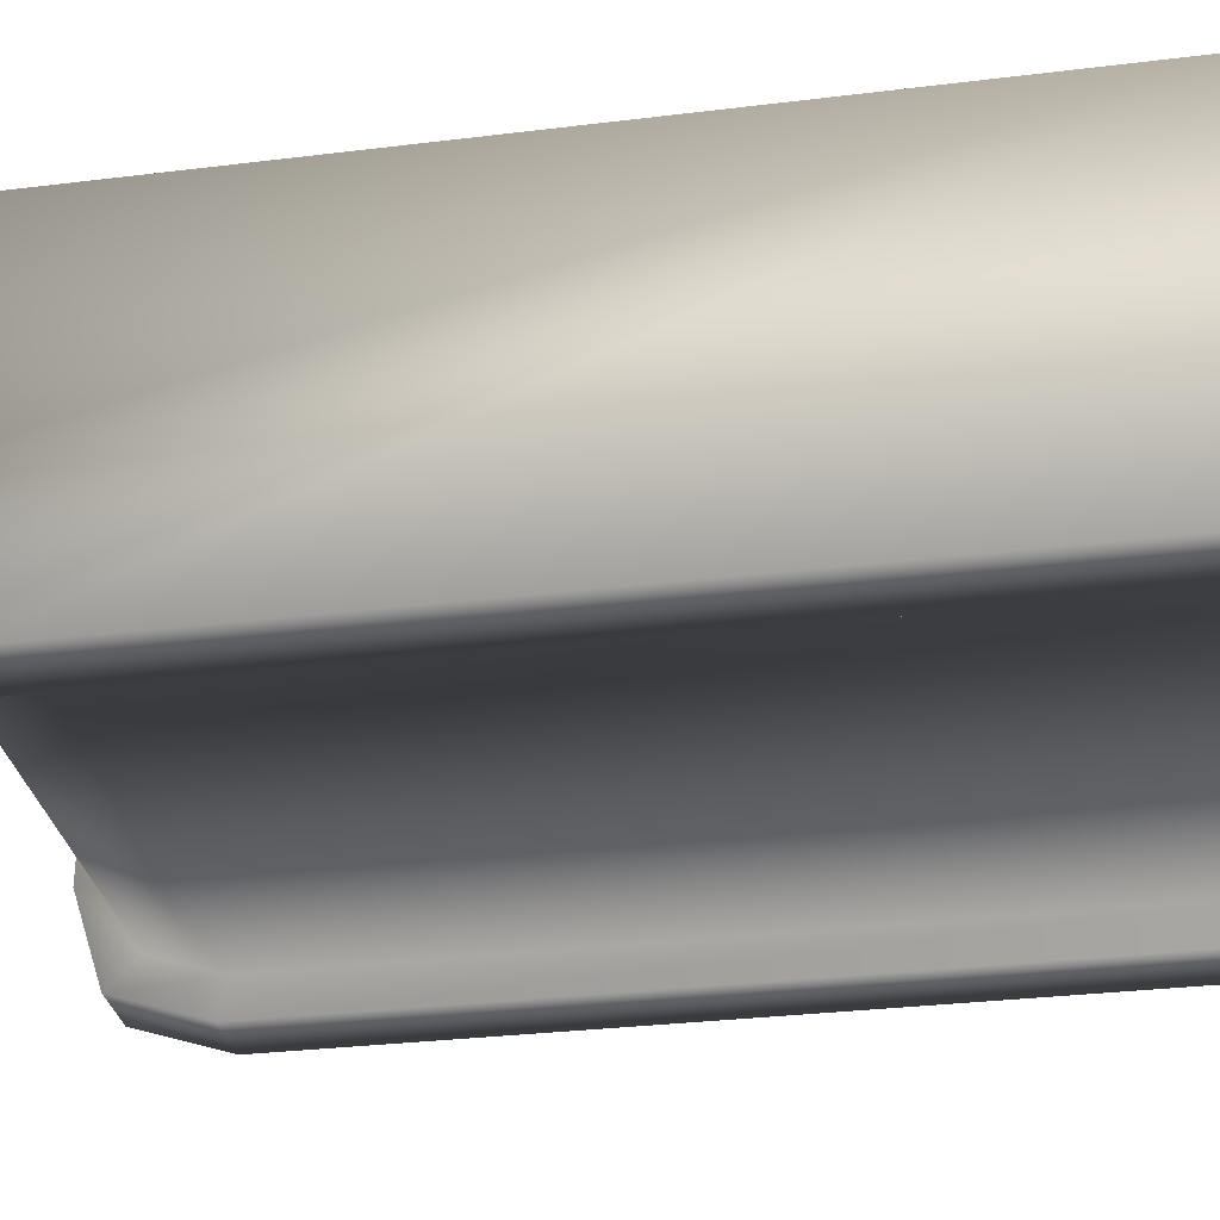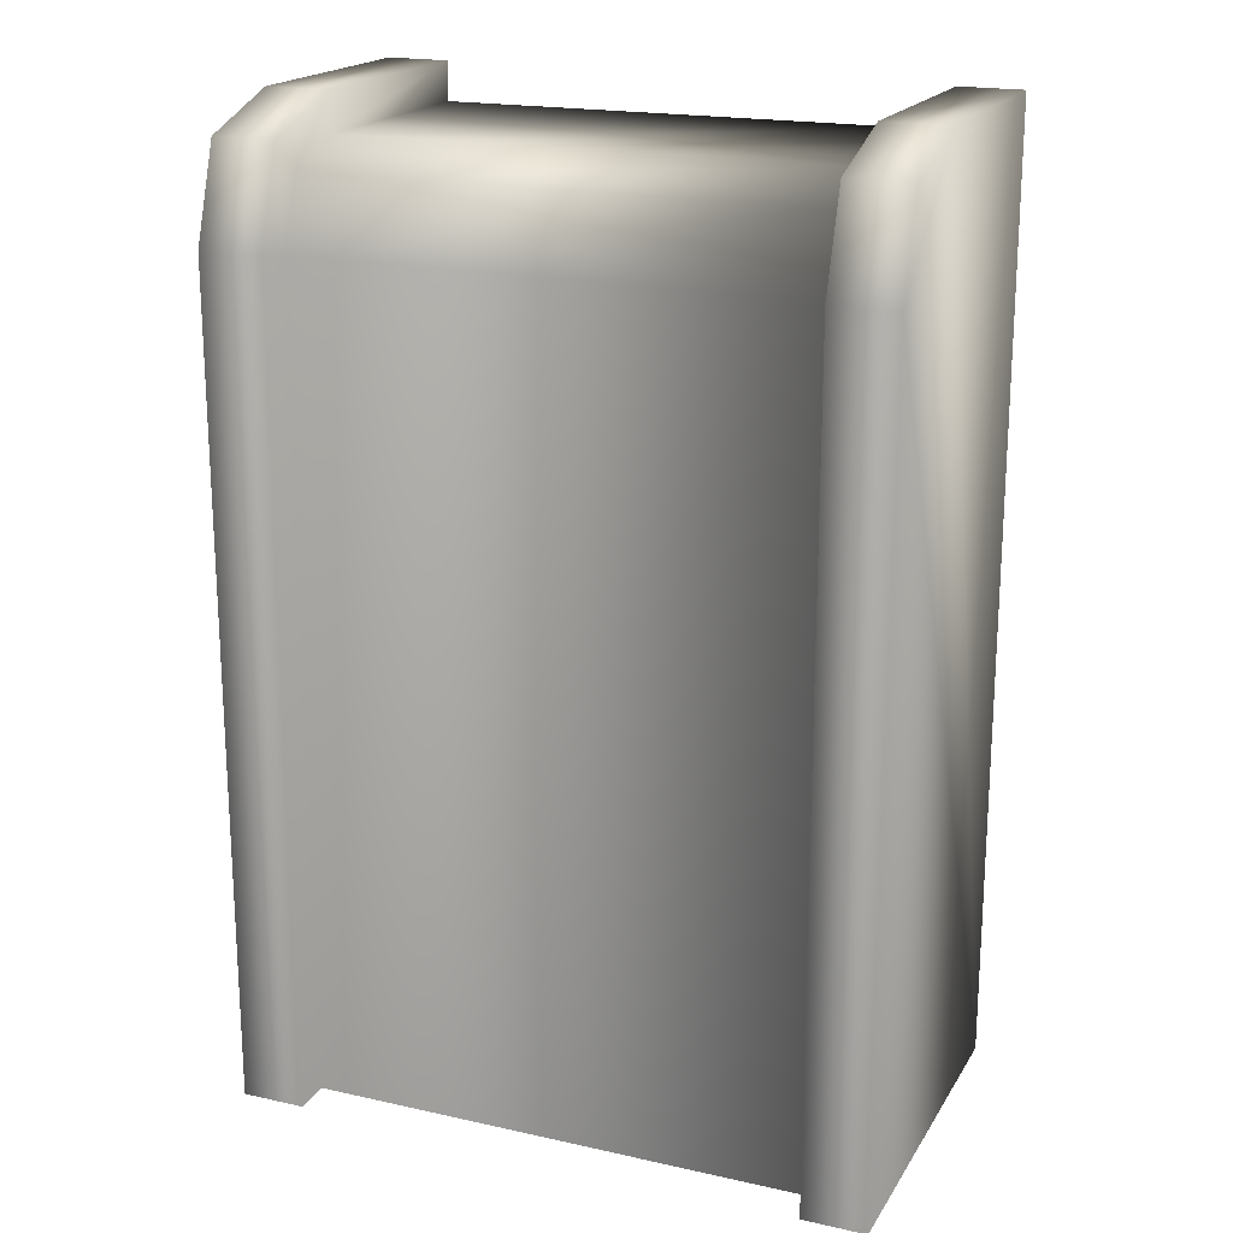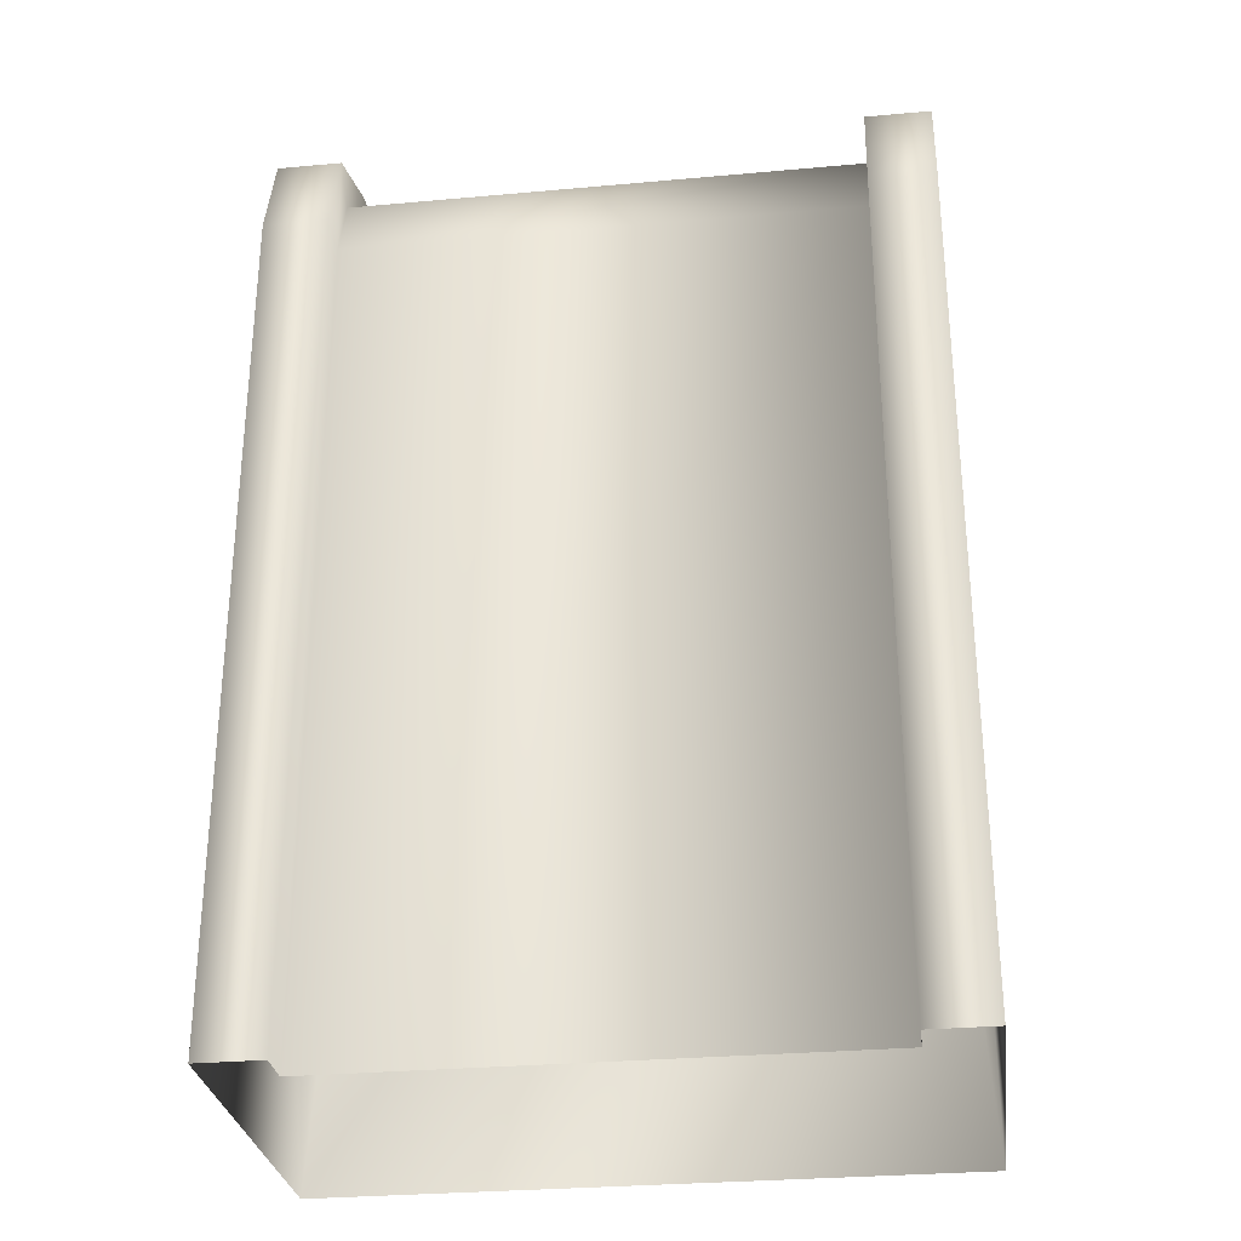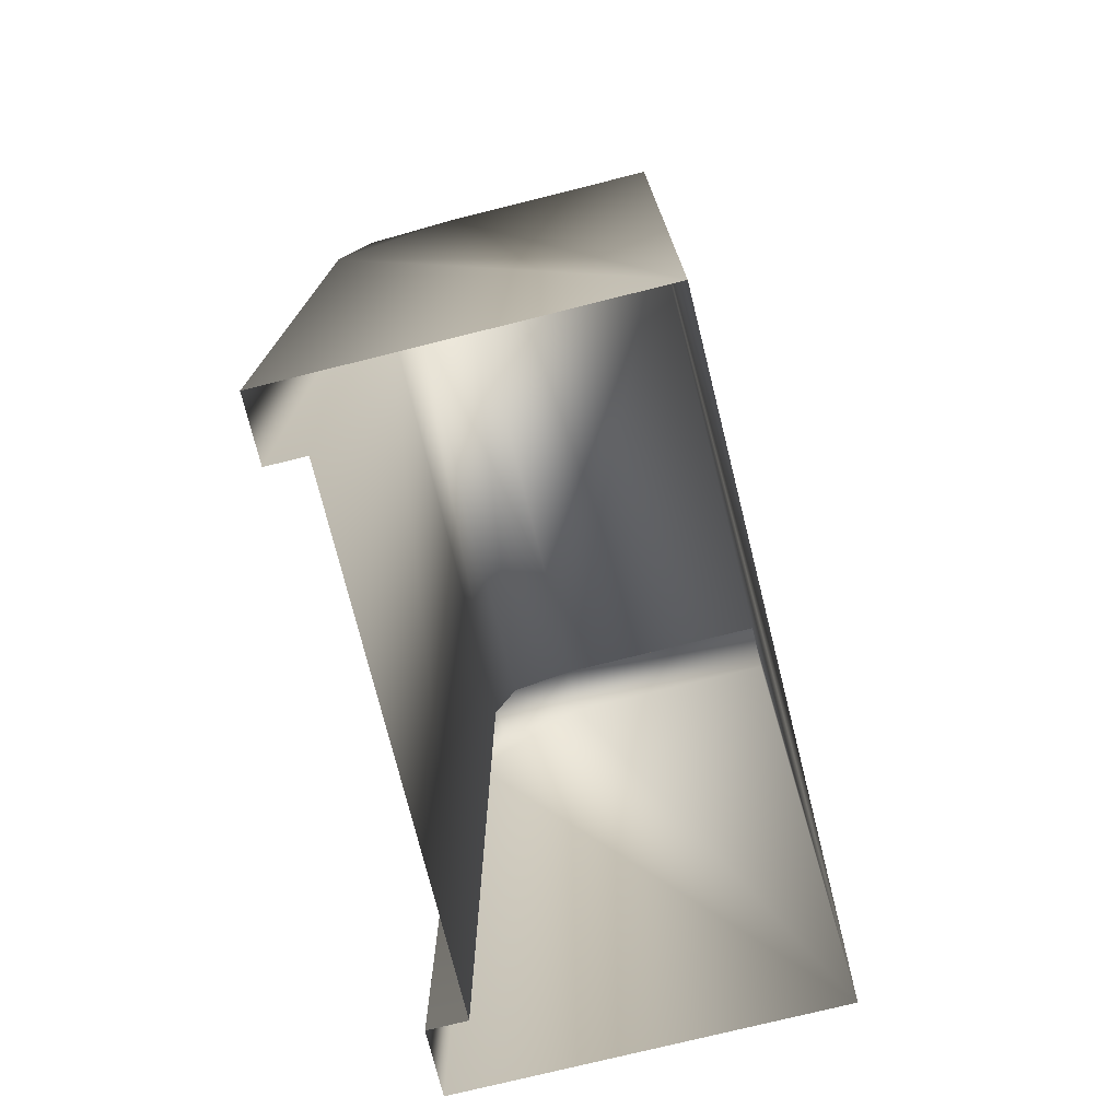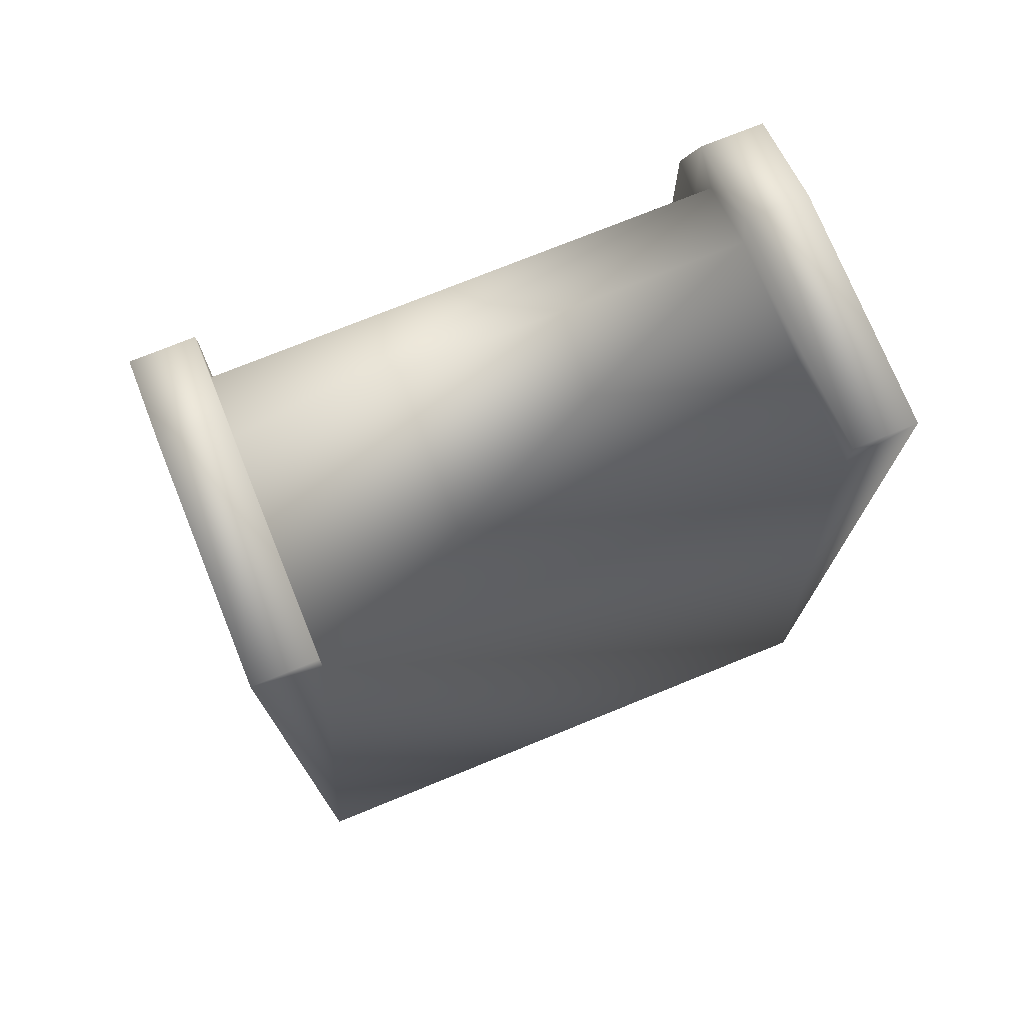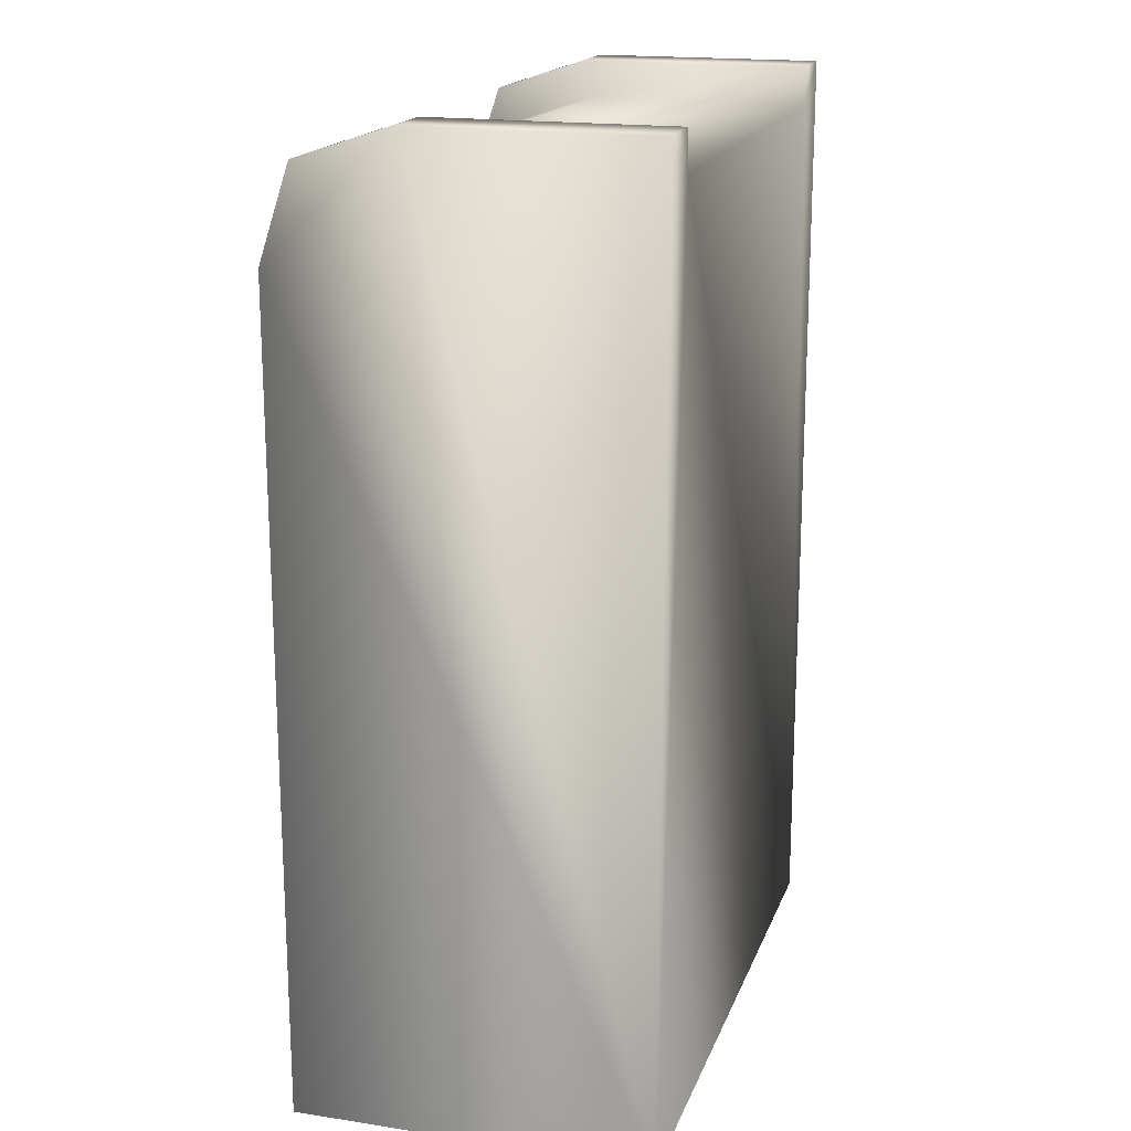
<metadata>
{"format":"obj","ext":"obj","renderer":"f3d","projection":"perspective","resolution":1024,"background":"white","views":[{"elev":-31.6,"azim":-80.2,"up":"+Z"},{"elev":19.2,"azim":-157.3,"up":"+Y"},{"elev":-29.6,"azim":-172.4,"up":"+Y"},{"elev":-75.3,"azim":-76.0,"up":"+Y"},{"elev":74.6,"azim":-22.1,"up":"+Y"},{"elev":18.0,"azim":-73.4,"up":"+Y"}]}
</metadata>
<code>
g fcbg_arkcity_vendingmachine_02
v -0.65 2.11 -0.3666
v -0.65 -1.311e-06 -0.3666
v 0.65 -1.311e-06 -0.3666
v 0.65 2.11 -0.3666
v -0.65 2.29 -0.3066
v 0.65 2.126 -0.4666
v 0.65 -1.311e-06 -0.4666
v 0.65 2.29 -0.3066
v -0.65 2.35 -0.1266
v 0.8134 2.126 -0.4666
v 0.8134 -1.311e-06 -0.4666
v 0.8134 -1.311e-06 0.4666
v 0.65 2.369 -0.3856
v 0.8134 2.369 -0.3856
v 0.8134 2.45 -0.1428
v 0.65 2.45 -0.1428
v 0.8134 2.45 0.4666
v 0.65 2.45 0.4666
v 0.65 2.35 -0.1266
v -0.65 2.35 0.4666
v 0.65 2.35 0.4666
v 0.8134 2.45 -0.1428
v 0.8134 2.369 -0.3856
v 0.8134 2.45 0.4666
v 0.65 2.35 0.4666
v 0.65 2.45 0.4666
v -0.65 2.35 0.4666
v -0.8134 -1.311e-06 0.4666
v -0.8134 2.45 0.4666
v -0.65 2.45 0.4666
v -0.8134 2.369 -0.3856
v -0.8134 2.45 -0.1428
v -0.8134 2.126 -0.4666
v -0.8134 -1.311e-06 0.4666
v -0.8134 2.45 0.4666
v -0.8134 -1.311e-06 -0.4666
v -0.65 2.126 -0.4666
v -0.65 -1.311e-06 -0.4666
v -0.65 -1.311e-06 -0.3666
v -0.65 2.11 -0.3666
v -0.8134 2.369 -0.3856
v -0.65 2.29 -0.3066
v -0.65 2.369 -0.3856
v -0.8134 2.45 -0.1428
v -0.65 2.35 -0.1266
v -0.65 2.45 -0.1428
v -0.8134 2.45 0.4666
v -0.65 2.35 0.4666
v -0.65 2.45 0.4666
g fcbg_arkcity_vendingmachine_02_0
f 3 2 1
f 4 3 1
f 4 1 5
f 4 6 3
f 6 7 3
f 8 4 5
f 8 5 9
f 7 6 10
f 11 7 10
f 11 10 12
f 13 6 4
f 8 13 4
f 10 6 14
f 6 13 14
f 14 13 15
f 13 16 15
f 16 13 8
f 15 16 17
f 16 18 17
f 19 8 9
f 19 16 8
f 18 16 19
f 19 9 20
f 21 18 19
f 21 19 20
f 10 22 12
f 23 22 10
f 22 24 12
f 24 25 12
f 24 26 25
f 25 27 12
f 27 28 12
f 27 29 28
f 27 30 29
f 33 32 31
f 34 32 33
f 35 32 34
f 36 34 33
f 33 37 36
f 37 38 36
f 38 37 39
f 37 40 39
f 37 33 41
f 40 37 42
f 43 37 41
f 37 43 42
f 43 41 44
f 42 43 45
f 46 43 44
f 43 46 45
f 46 44 47
f 45 46 48
f 49 46 47
f 46 49 48

</code>
